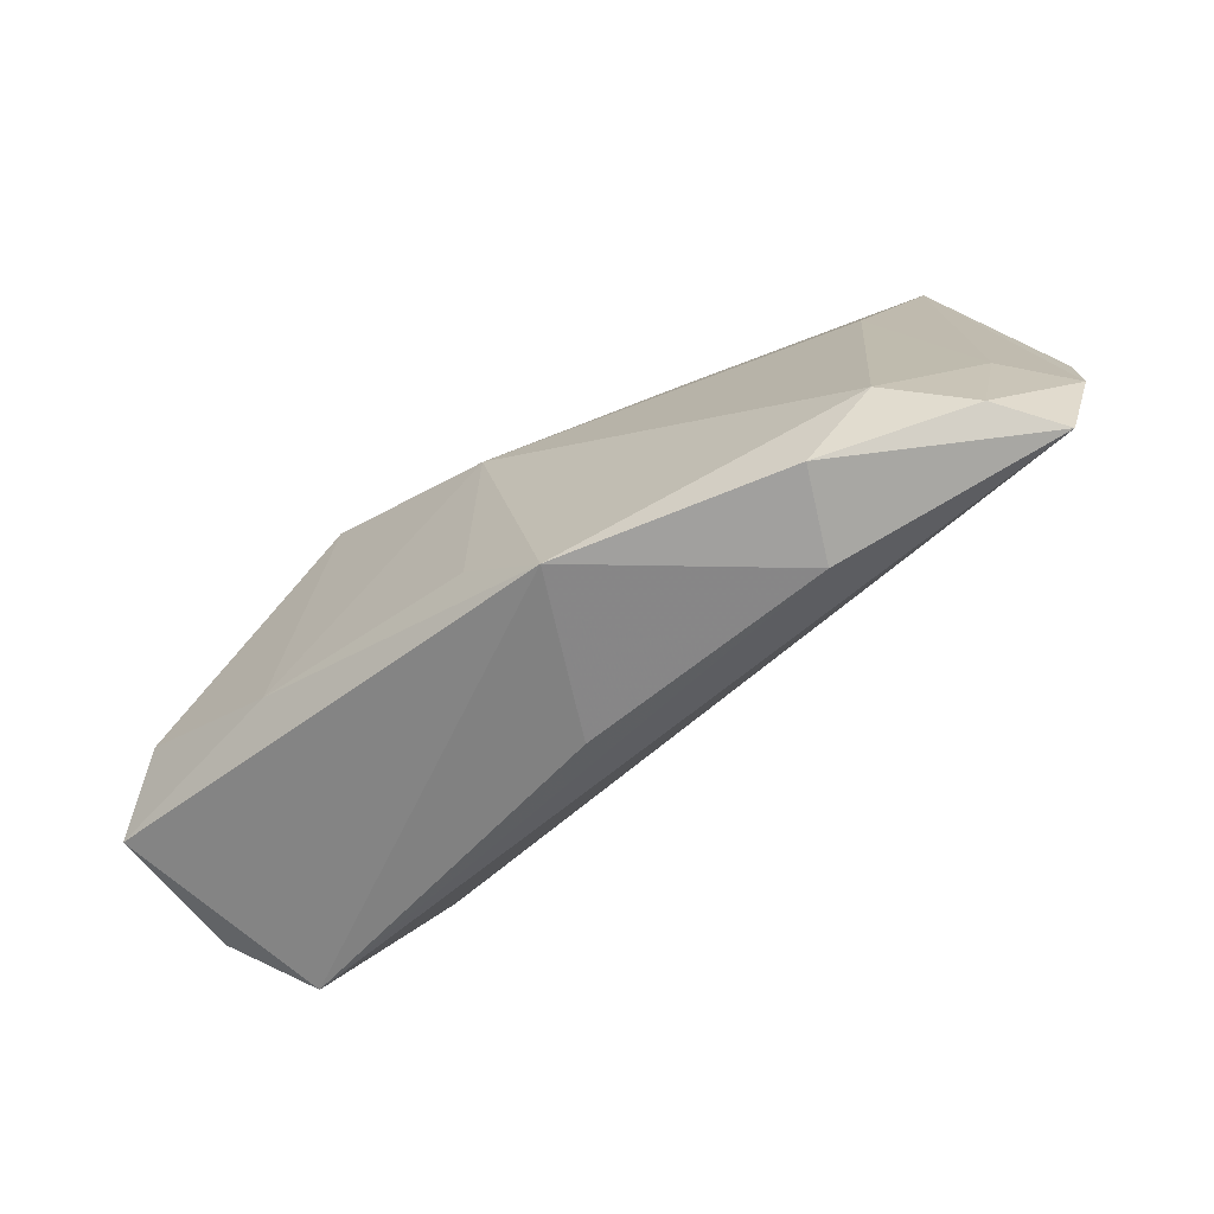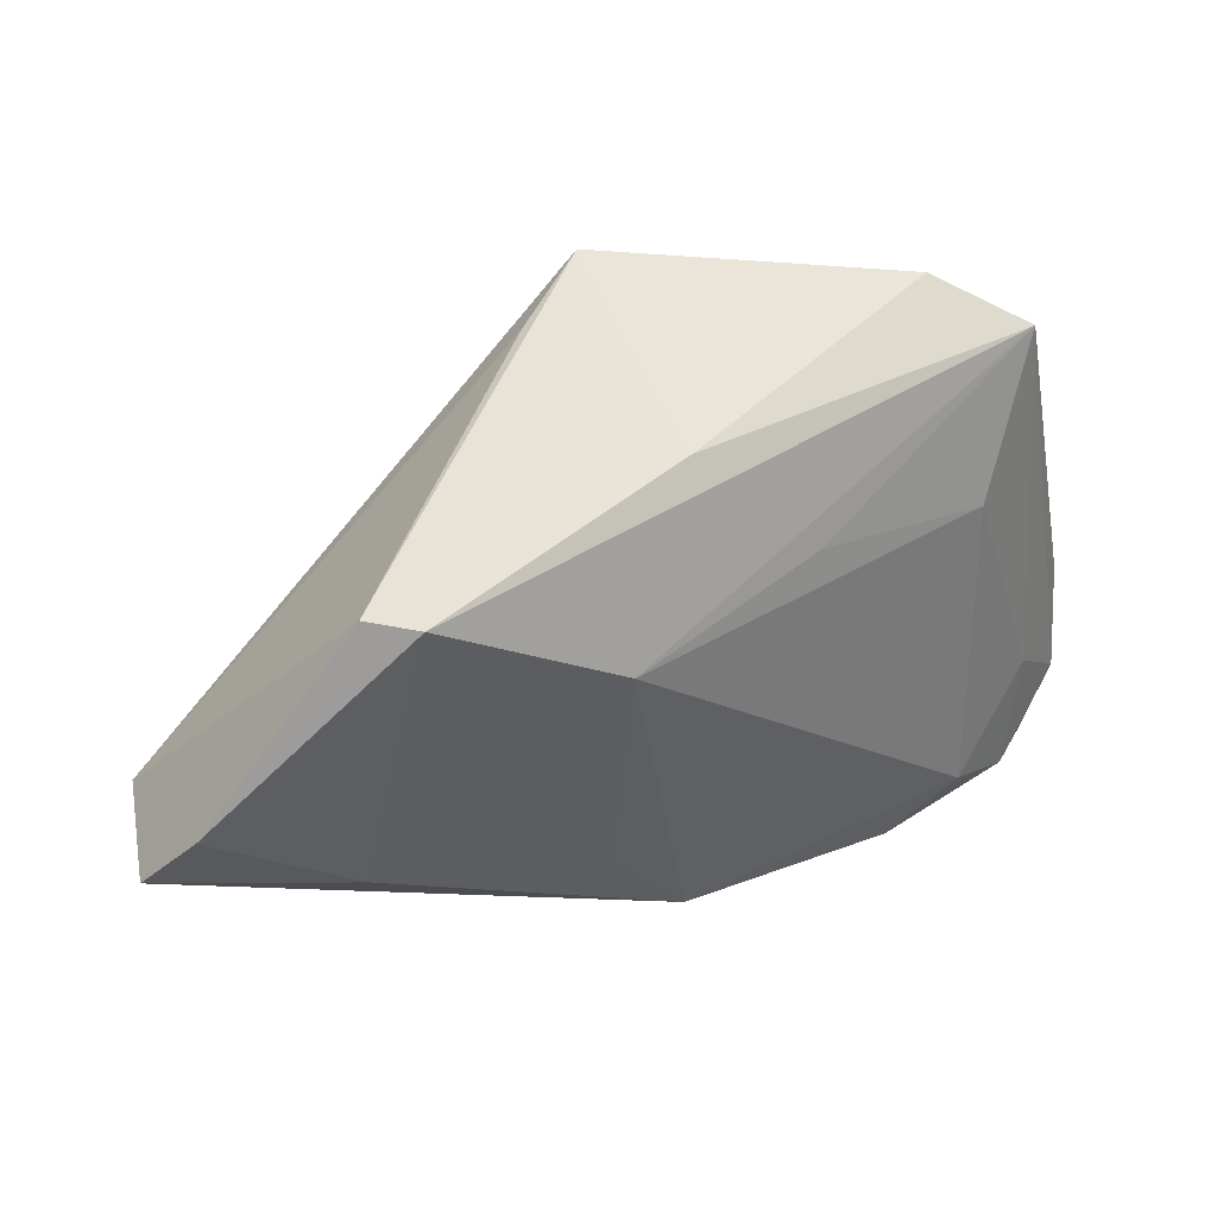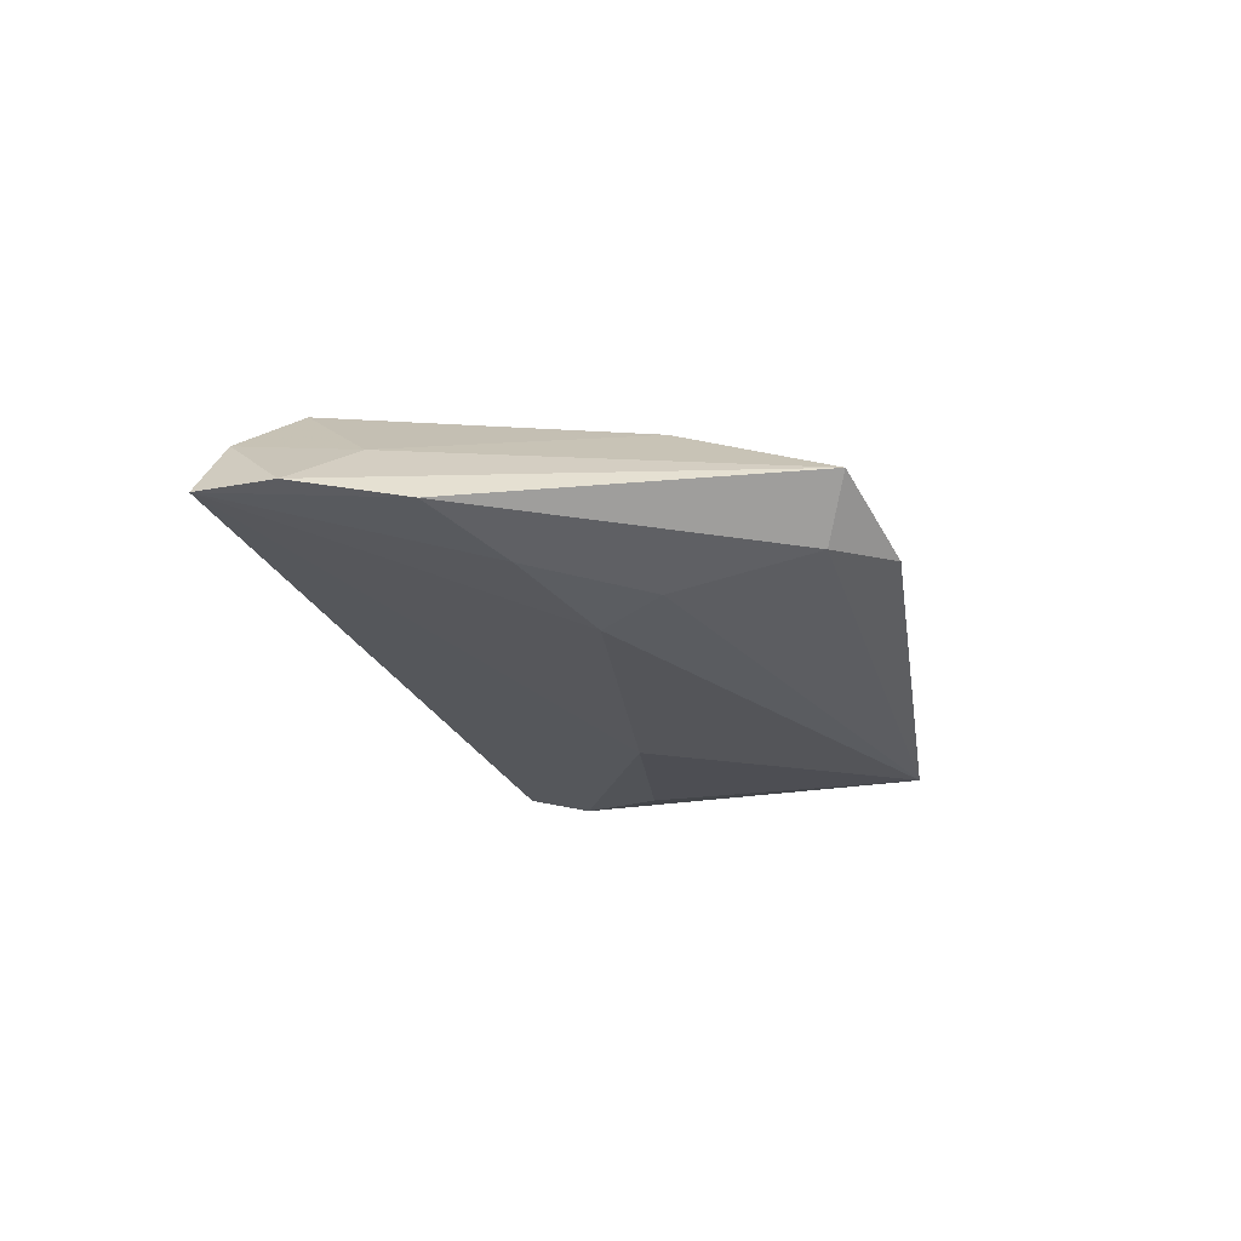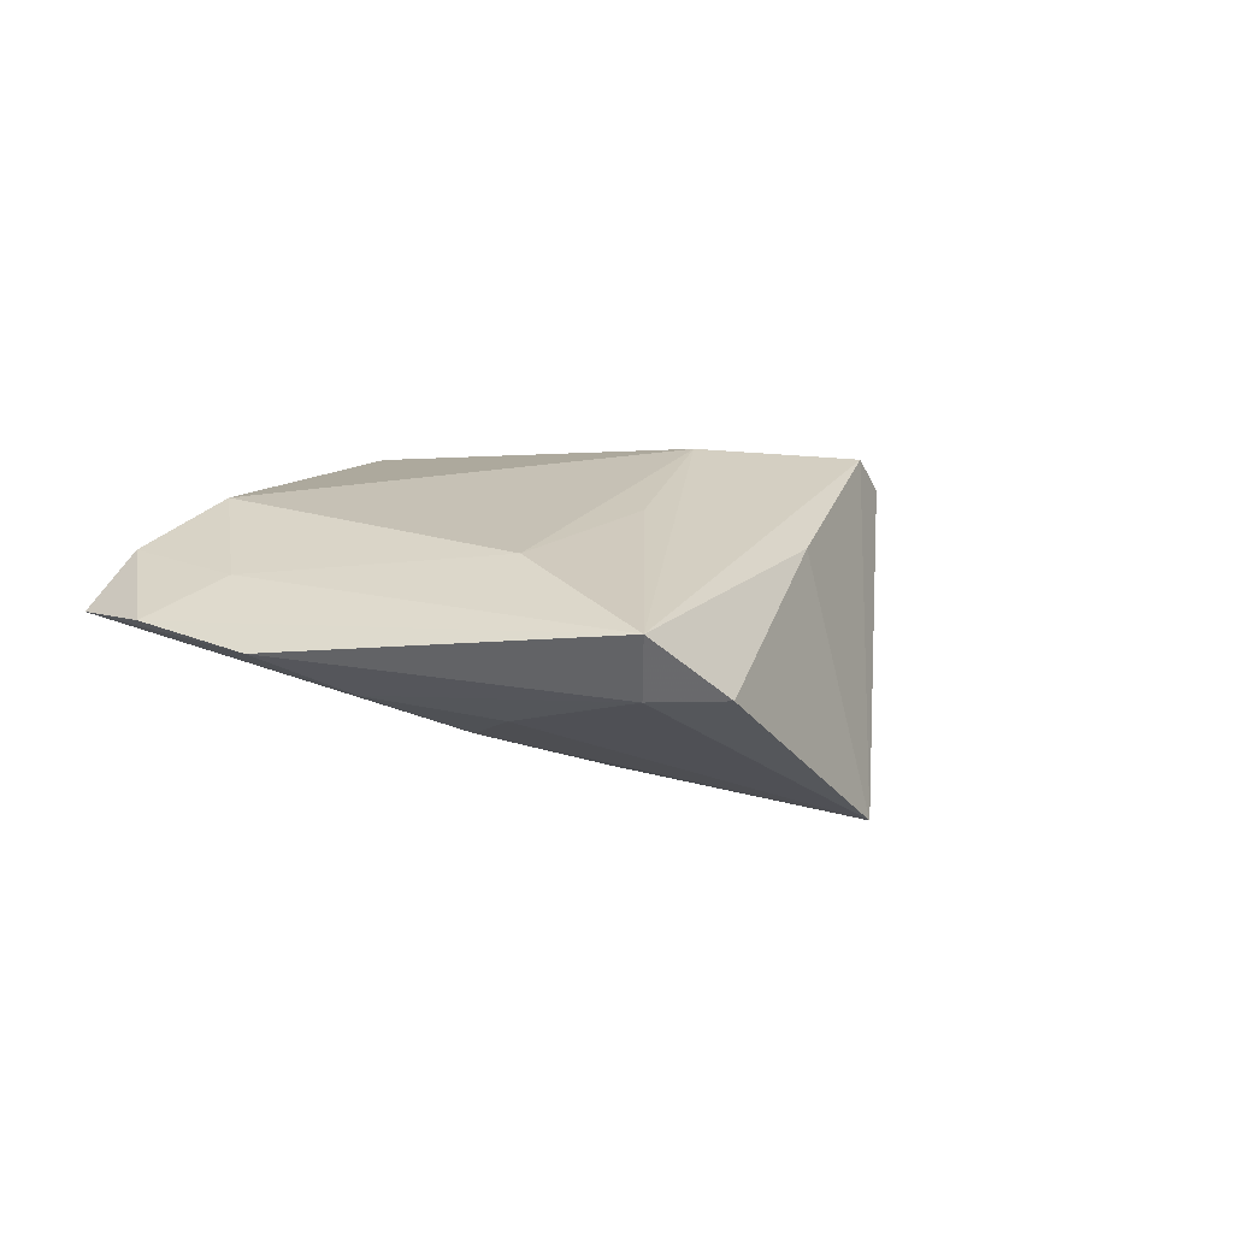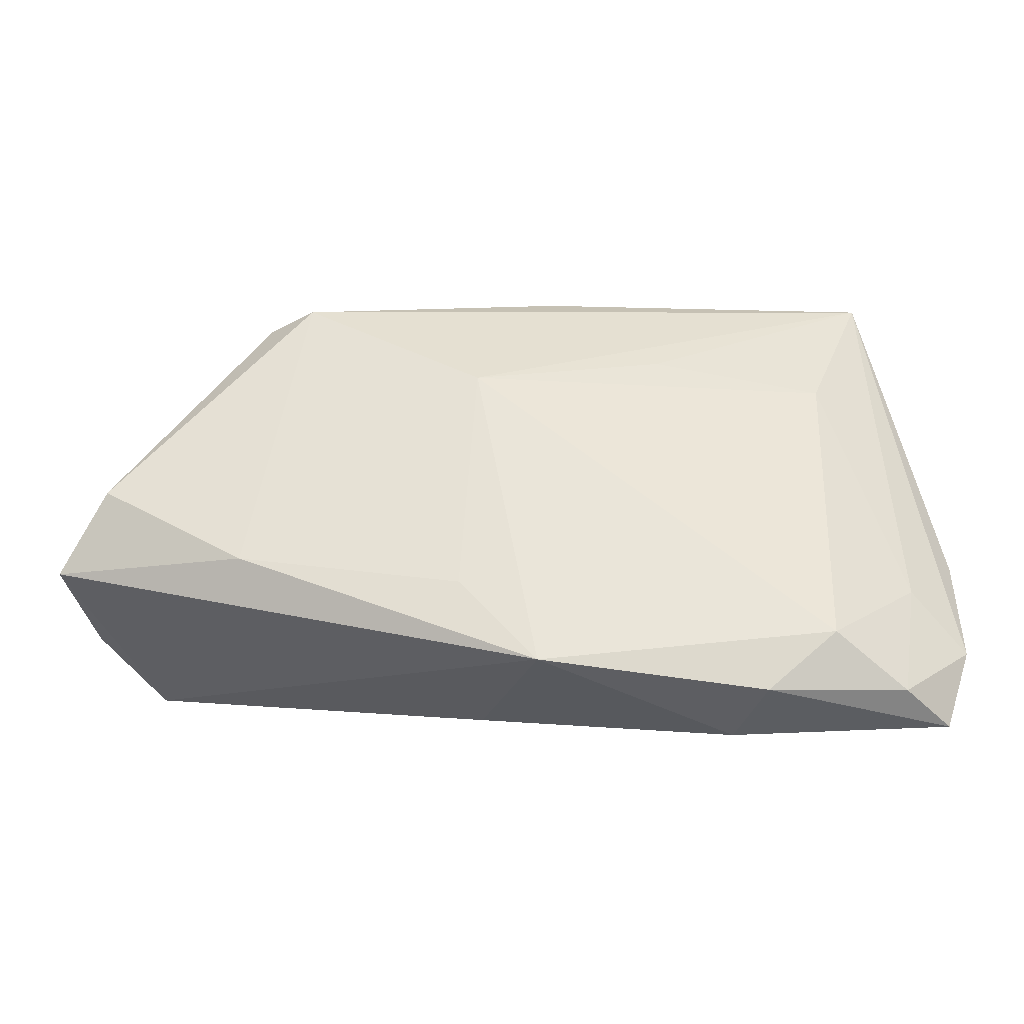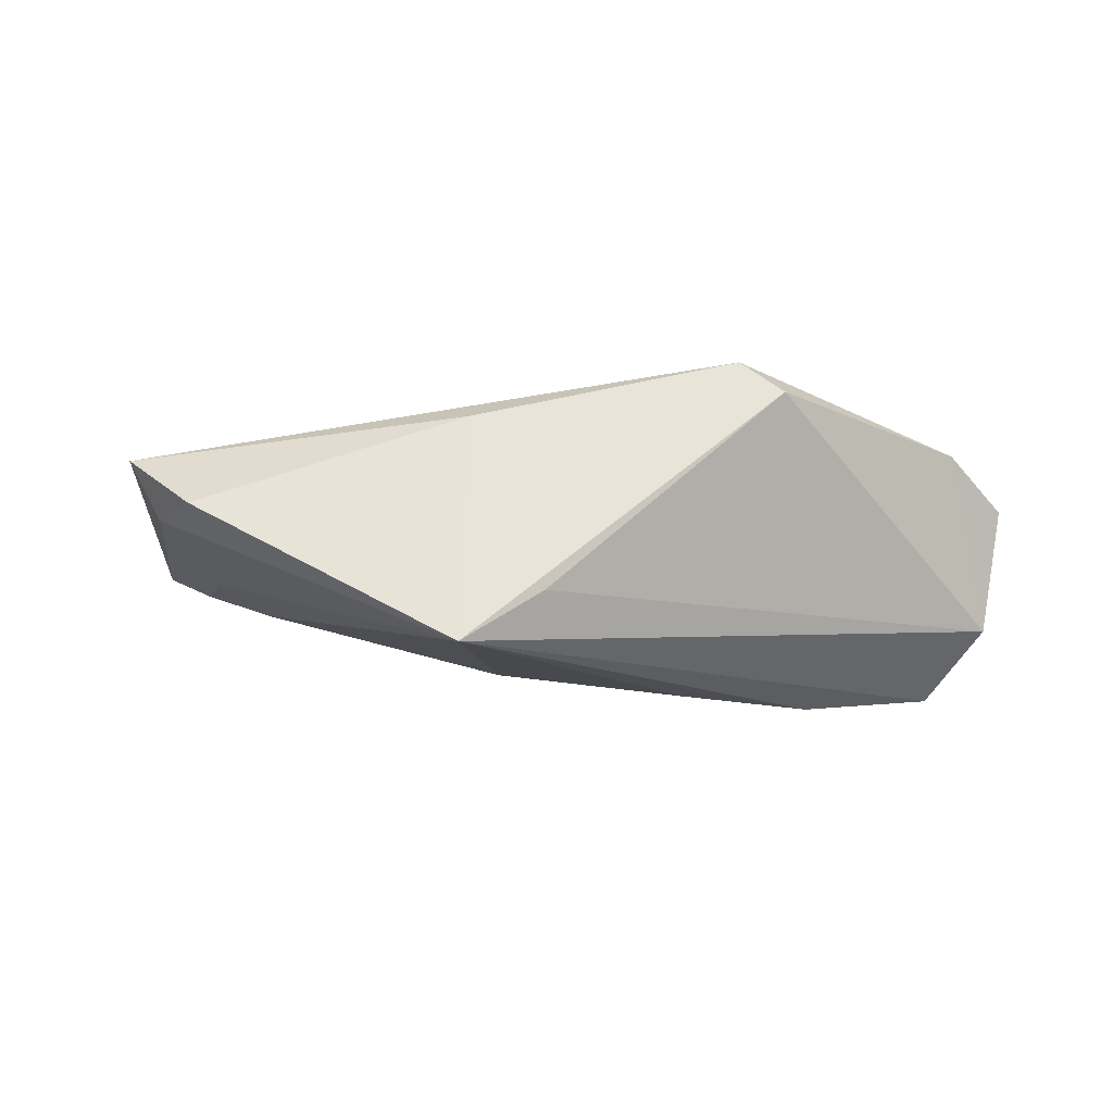
<metadata>
{"format":"obj","ext":"obj","renderer":"f3d","projection":"perspective","resolution":1024,"background":"white","views":[{"elev":-69.4,"azim":29.5,"up":"+Y"},{"elev":40.3,"azim":-22.1,"up":"+Y"},{"elev":-9.4,"azim":99.8,"up":"+Z"},{"elev":8.1,"azim":119.8,"up":"+Z"},{"elev":-32.5,"azim":-1.9,"up":"+Y"},{"elev":-16.5,"azim":-168.5,"up":"+Z"}]}
</metadata>
<code>
v 0.0297 -0.0344 0.01383
v 0.05076 -0.01652 0.008221
v -0.03497 -0.008776 -0.02256
v 0.05485 -0.03398 0.003449
v -0.03807 -0.01641 0.01375
v 0.03994 0.01369 0.01118
v 0.003316 0.02995 0.009054
v 0.0483 -0.03205 0.00982
v 0.05831 -0.008751 0.001187
v -0.06269 -0.01456 0.005803
v -0.05952 -0.01481 -0.01125
v -0.009584 -0.02119 0.01692
v -0.007492 0.009302 0.01929
v 0.03757 0.006024 -0.009323
v 0.002379 0.03796 -0.02256
v 0.01744 0.01612 0.01404
v 0.04415 0.03084 -0.002643
v -0.0566 -0.005158 0.01141
v -0.05088 -0.0201 -0.01966
v -0.0362 0.02155 0.01248
v 0.04935 -0.001003 -0.003918
v -0.007284 0.03349 -0.01551
v 0.0003932 -0.03224 0.01689
v 0.005122 0.004872 -0.01899
v 0.02644 -0.03537 0.002862
v -0.03041 0.02169 0.01694
v 0.03868 -0.02656 0.01519
v 0.04228 0.01349 -0.006527
v -0.006019 -0.0304 -0.003823
v 0.04785 0.03305 0.005007
v 0.05837 -0.02331 0.003688
v 0.03758 0.03796 -0.002895
v -0.01967 0.002752 -0.02256
f 19 25 29
f 4 25 19
f 23 29 25
f 10 19 23
f 19 29 23
f 11 19 10
f 11 15 19
f 18 11 10
f 13 30 26
f 25 4 1
f 1 23 25
f 17 15 32
f 17 28 15
f 32 30 17
f 13 26 5
f 5 26 18
f 10 23 5
f 5 18 10
f 32 15 7
f 15 26 7
f 7 30 32
f 7 26 30
f 20 26 15
f 11 18 20
f 18 26 20
f 16 30 13
f 13 6 16
f 16 6 30
f 3 4 19
f 3 24 4
f 19 15 3
f 4 24 14
f 15 28 14
f 14 24 15
f 8 4 31
f 8 1 4
f 27 6 13
f 13 23 27
f 23 1 27
f 1 8 27
f 9 30 31
f 9 17 30
f 31 4 9
f 12 23 13
f 13 5 12
f 12 5 23
f 15 11 22
f 22 20 15
f 11 20 22
f 15 24 33
f 33 3 15
f 24 3 33
f 2 8 31
f 2 27 8
f 6 27 2
f 31 30 2
f 30 6 2
f 4 14 21
f 21 9 4
f 21 14 28
f 28 17 21
f 17 9 21

</code>
